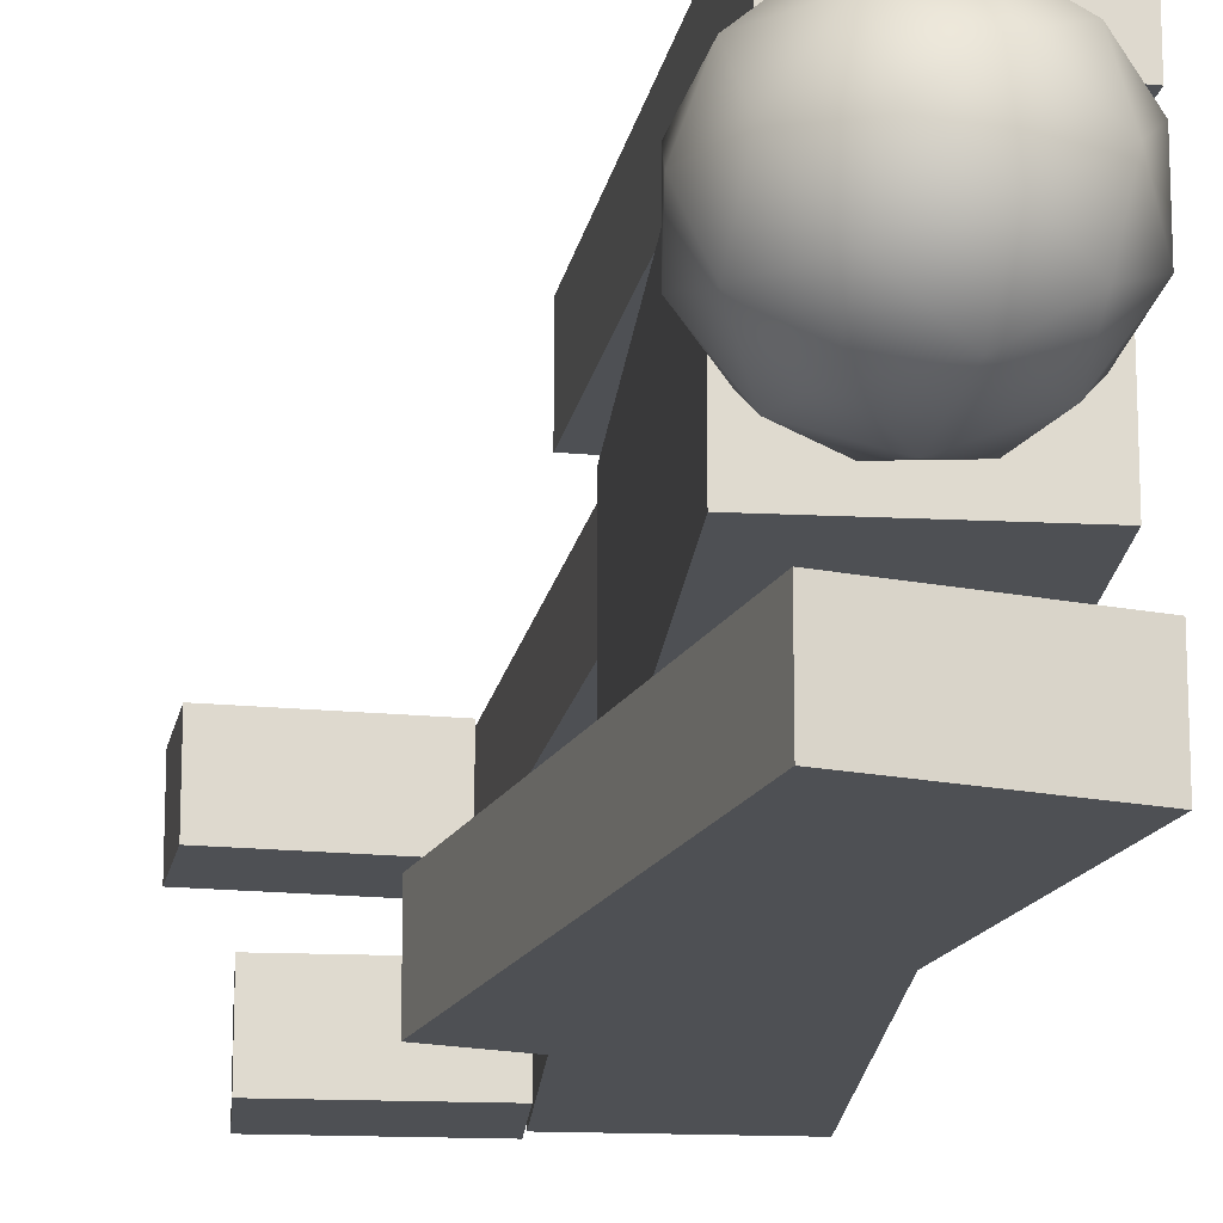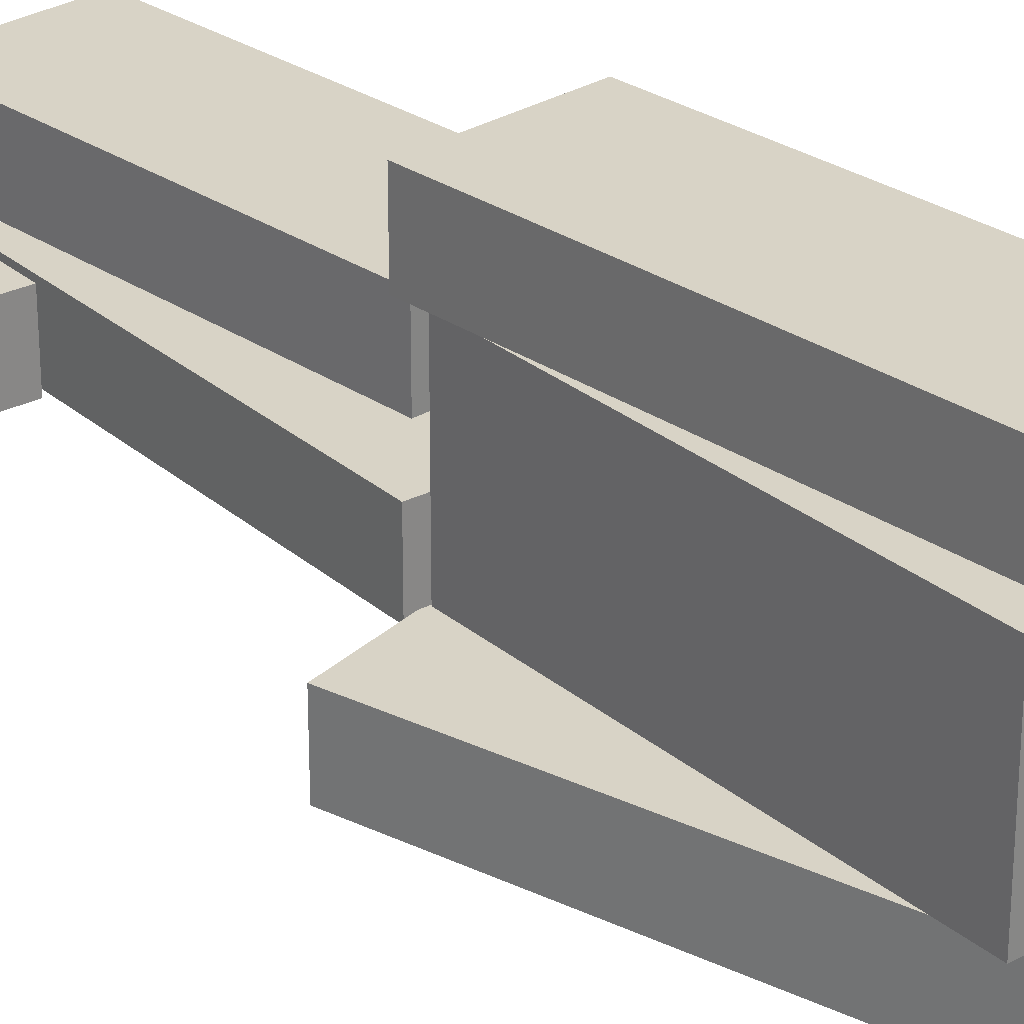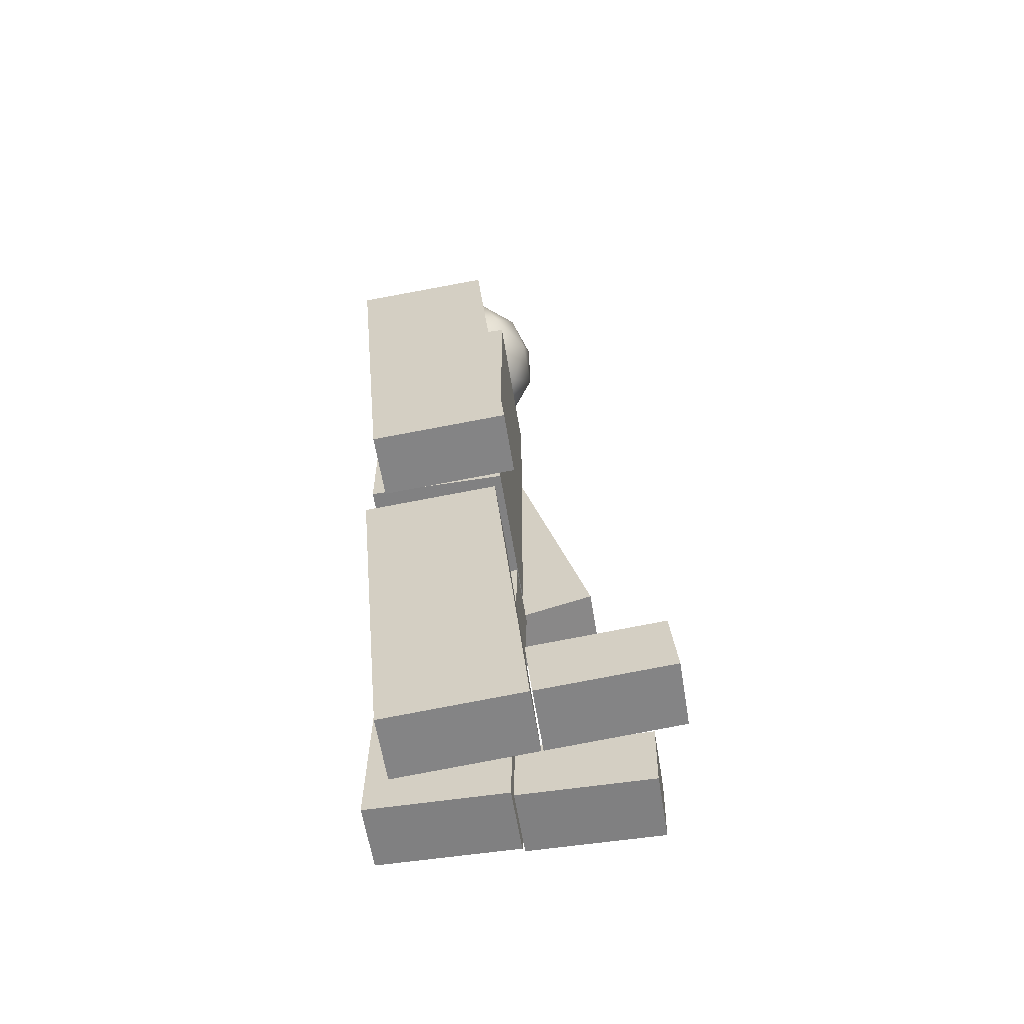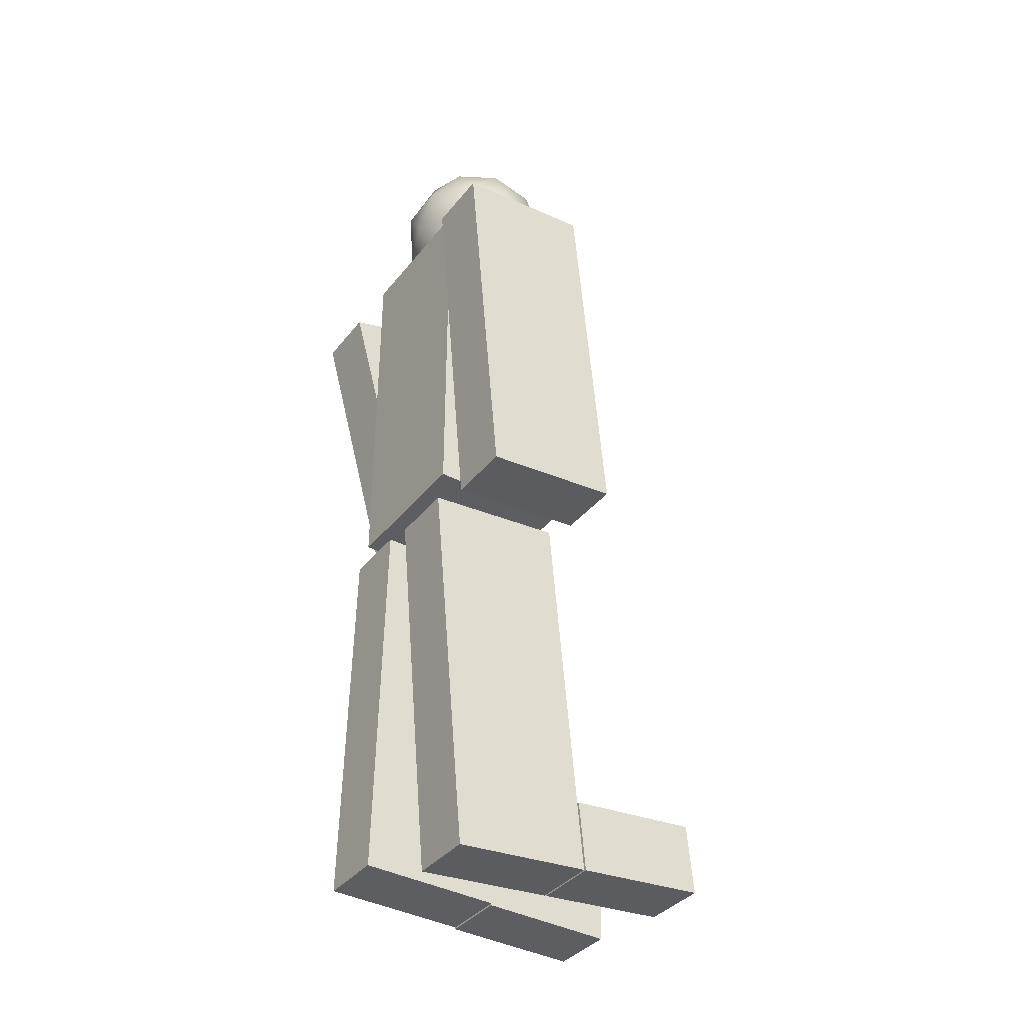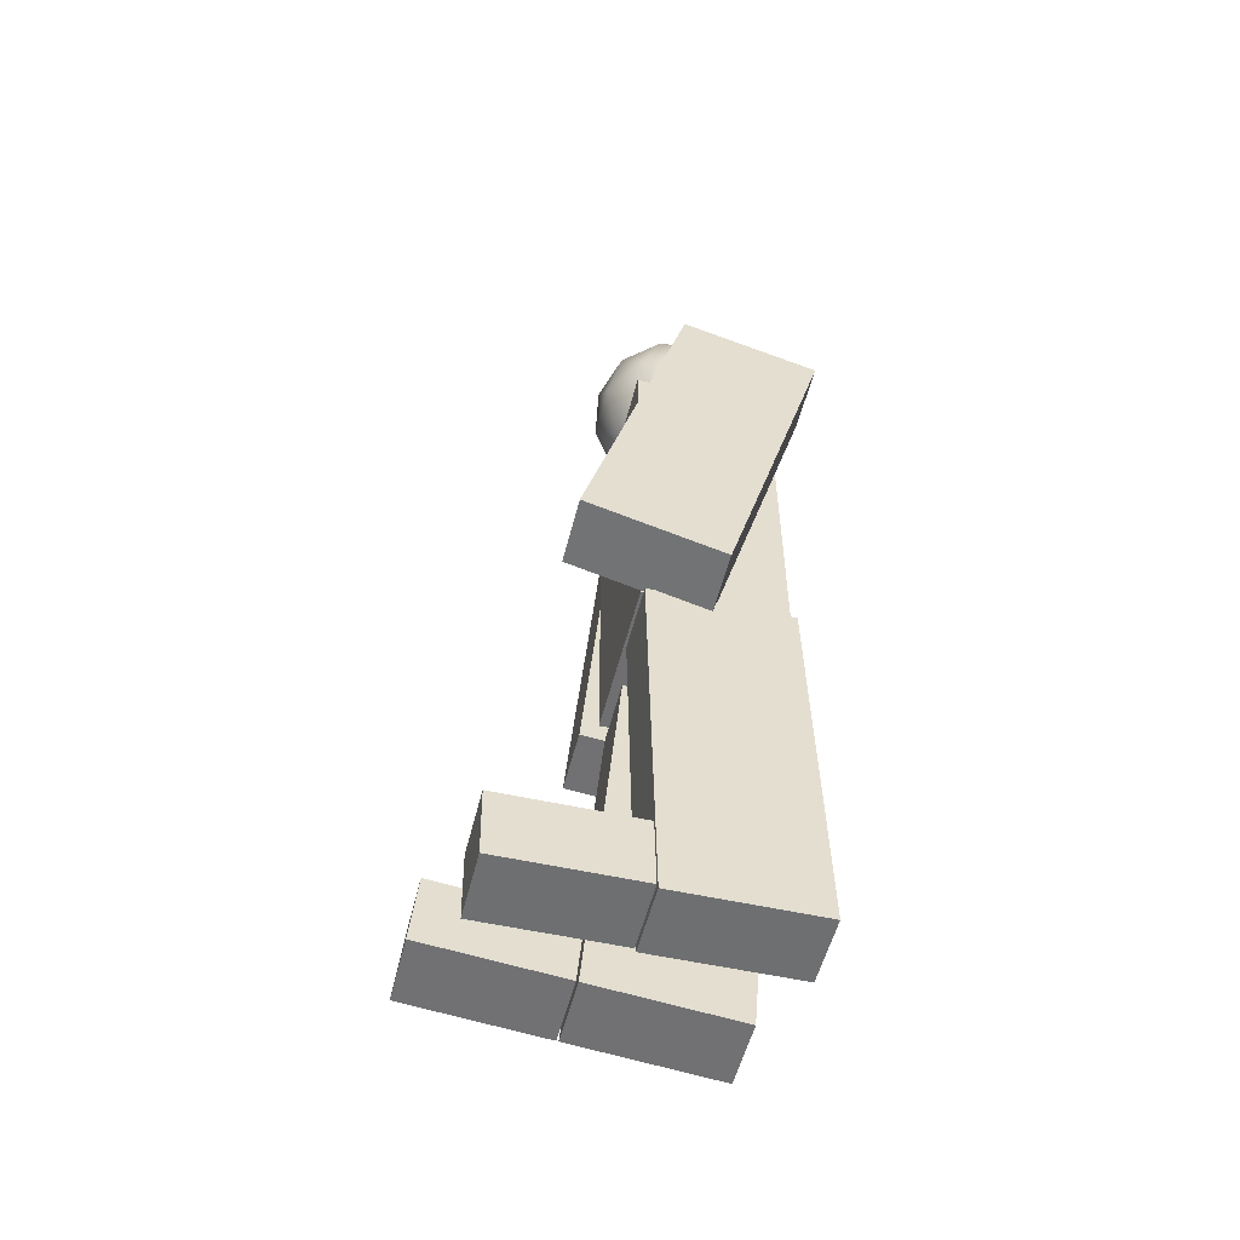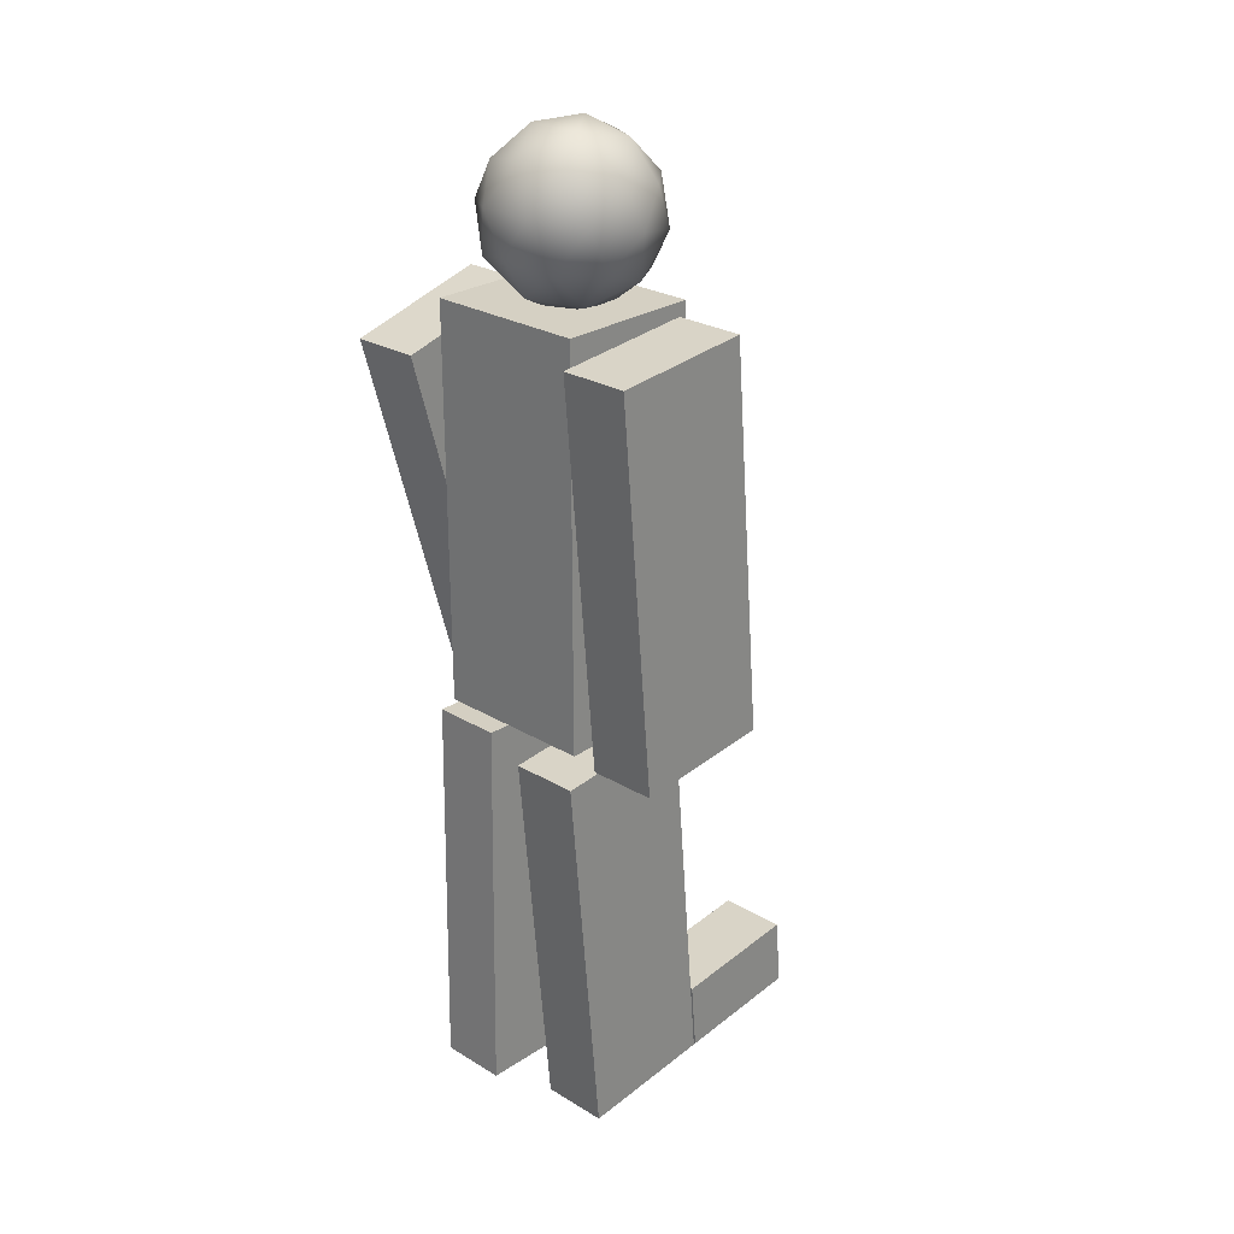
<metadata>
{"format":"obj","ext":"obj","renderer":"f3d","projection":"perspective","resolution":1024,"background":"white","views":[{"elev":-18.5,"azim":174.6,"up":"+Z"},{"elev":28.0,"azim":141.3,"up":"+Z"},{"elev":-60.4,"azim":9.2,"up":"+Y"},{"elev":-37.5,"azim":-33.7,"up":"+Y"},{"elev":-54.7,"azim":165.9,"up":"+Y"},{"elev":26.1,"azim":-46.6,"up":"+Y"}]}
</metadata>
<code>
o Cube.007
v -0.07881 -0.1375 0.3014
v -0.07881 1.001 0.3014
v -0.07881 -0.1375 -0.1555
v -0.07881 1.001 -0.1555
v 0.3329 -0.1375 0.3014
v 0.3329 1.001 0.3014
v 0.3329 -0.1375 -0.1555
v 0.3329 1.001 -0.1555
v -0.07881 1.001 -0.02179
v -0.07881 -0.1375 -0.02179
v 0.3329 1.001 -0.02179
v 0.3329 -0.1375 -0.02179
v -0.07881 -0.1375 0.05081
v 0.3329 1.001 0.05081
v -0.07881 1.001 0.05081
v 0.3329 -0.1375 0.05081
f 9 4 3 10
f 4 8 7 3
f 14 6 5 16
f 6 2 1 5
f 10 3 7 12
f 11 8 4 9
f 13 10 12 16
f 8 11 12 7
f 2 15 13 1
f 1 13 16 5
f 6 14 15 2
f 14 11 9 15
f 15 9 10 13
f 11 14 16 12
o Cube.013
v -0.02839 -0.1957 0.5228
v -0.1281 0.9381 0.5228
v -0.02839 -0.1957 0.3271
v -0.1281 0.9381 0.3271
v 0.3818 -0.1596 0.5228
v 0.2821 0.9741 0.5228
v 0.3818 -0.1596 0.3271
v 0.2821 0.9741 0.3271
f 18 20 19 17
f 20 24 23 19
f 24 22 21 23
f 22 18 17 21
f 17 19 23 21
f 22 24 20 18
o Cube.012
v 0.1561 -0.2404 -0.1952
v -0.148 0.8564 -0.1952
v 0.1561 -0.2404 -0.3909
v -0.148 0.8564 -0.3909
v 0.5529 -0.1304 -0.1952
v 0.2488 0.9664 -0.1952
v 0.5529 -0.1304 -0.3909
v 0.2488 0.9664 -0.3909
f 26 28 27 25
f 28 32 31 27
f 32 30 29 31
f 30 26 25 29
f 25 27 31 29
f 30 32 28 26
o Cube.010
v 0.00778 -1.37 0.3014
v -0.09383 -0.2364 0.3014
v 0.00778 -1.37 0.1057
v -0.09383 -0.2364 0.1057
v 0.4179 -1.333 0.3014
v 0.3163 -0.1997 0.3014
v 0.4179 -1.333 0.1057
v 0.3163 -0.1997 0.1057
f 34 36 35 33
f 36 40 39 35
f 40 38 37 39
f 38 34 33 37
f 33 35 39 37
f 38 40 36 34
o Cube.011
v 0.4239 -1.333 0.3014
v 0.4053 -1.126 0.3014
v 0.4239 -1.333 0.1057
v 0.4053 -1.126 0.1057
v 0.8132 -1.298 0.3014
v 0.7947 -1.091 0.3014
v 0.8132 -1.298 0.1057
v 0.7947 -1.091 0.1057
f 42 44 43 41
f 44 48 47 43
f 48 46 45 47
f 46 42 41 45
f 41 43 47 45
f 46 48 44 42
o Cube.008
v -0.09491 -1.329 -0.01596
v -0.07557 -0.1909 -0.01596
v -0.09491 -1.329 -0.2117
v -0.07557 -0.1909 -0.2117
v 0.3168 -1.336 -0.01596
v 0.3361 -0.1979 -0.01596
v 0.3168 -1.336 -0.2117
v 0.3361 -0.1979 -0.2117
f 50 52 51 49
f 52 56 55 51
f 56 54 53 55
f 54 50 49 53
f 49 51 55 53
f 54 56 52 50
o Cube.009
v 0.3228 -1.336 -0.0262
v 0.3263 -1.128 -0.0262
v 0.3228 -1.336 -0.2219
v 0.3263 -1.128 -0.2219
v 0.7136 -1.343 -0.0262
v 0.7172 -1.135 -0.0262
v 0.7136 -1.343 -0.2219
v 0.7172 -1.135 -0.2219
f 58 60 59 57
f 60 64 63 59
f 64 62 61 63
f 62 58 57 61
f 57 59 63 61
f 62 64 60 58
o Icosphere.001
v 0.1148 0.9701 0.07259
v 0.3159 1.067 0.2016
v 0.07555 1.117 0.2813
v -0.07301 1.147 0.07259
v 0.07555 1.117 -0.1361
v 0.3159 1.067 -0.05639
v 0.2524 1.304 0.2813
v 0.012 1.354 0.2016
v 0.012 1.354 -0.05639
v 0.2524 1.304 -0.1361
v 0.4009 1.274 0.07259
v 0.2131 1.451 0.07259
v 0.08312 1.014 0.1953
v 0.2244 0.9851 0.1484
v 0.2013 1.071 0.2711
v 0.3426 1.042 0.07259
v 0.2244 0.9851 -0.003222
v -0.004204 1.032 0.07259
v -0.02729 1.118 0.1953
v 0.08312 1.014 -0.05008
v -0.02729 1.118 -0.05008
v 0.2013 1.071 -0.1259
v 0.3926 1.164 0.1484
v 0.3926 1.164 -0.003222
v 0.164 1.21 0.3179
v 0.3053 1.182 0.2711
v -0.06465 1.257 0.1484
v 0.02268 1.239 0.2711
v 0.02268 1.239 -0.1259
v -0.06465 1.257 -0.003222
v 0.3053 1.182 -0.1259
v 0.164 1.21 -0.1728
v 0.3552 1.303 0.1953
v 0.1266 1.35 0.2711
v -0.01468 1.379 0.07259
v 0.1266 1.35 -0.1259
v 0.3552 1.303 -0.05008
v 0.2448 1.407 0.1953
v 0.3321 1.389 0.07259
v 0.1035 1.436 0.1484
v 0.1035 1.436 -0.003222
v 0.2448 1.407 -0.05008
f 65 78 77
f 66 78 80
f 65 77 82
f 65 82 84
f 65 84 81
f 66 80 87
f 67 79 89
f 68 83 91
f 69 85 93
f 70 86 95
f 66 87 90
f 67 89 92
f 68 91 94
f 69 93 96
f 70 95 88
f 71 97 102
f 72 98 104
f 73 99 105
f 74 100 106
f 75 101 103
f 103 106 76
f 103 101 106
f 101 74 106
f 106 105 76
f 106 100 105
f 100 73 105
f 105 104 76
f 105 99 104
f 99 72 104
f 104 102 76
f 104 98 102
f 98 71 102
f 102 103 76
f 102 97 103
f 97 75 103
f 88 101 75
f 88 95 101
f 95 74 101
f 96 100 74
f 96 93 100
f 93 73 100
f 94 99 73
f 94 91 99
f 91 72 99
f 92 98 72
f 92 89 98
f 89 71 98
f 90 97 71
f 90 87 97
f 87 75 97
f 95 96 74
f 95 86 96
f 86 69 96
f 93 94 73
f 93 85 94
f 85 68 94
f 91 92 72
f 91 83 92
f 83 67 92
f 89 90 71
f 89 79 90
f 79 66 90
f 87 88 75
f 87 80 88
f 80 70 88
f 81 86 70
f 81 84 86
f 84 69 86
f 84 85 69
f 84 82 85
f 82 68 85
f 82 83 68
f 82 77 83
f 77 67 83
f 80 81 70
f 80 78 81
f 78 65 81
f 77 79 67
f 77 78 79
f 78 66 79

</code>
